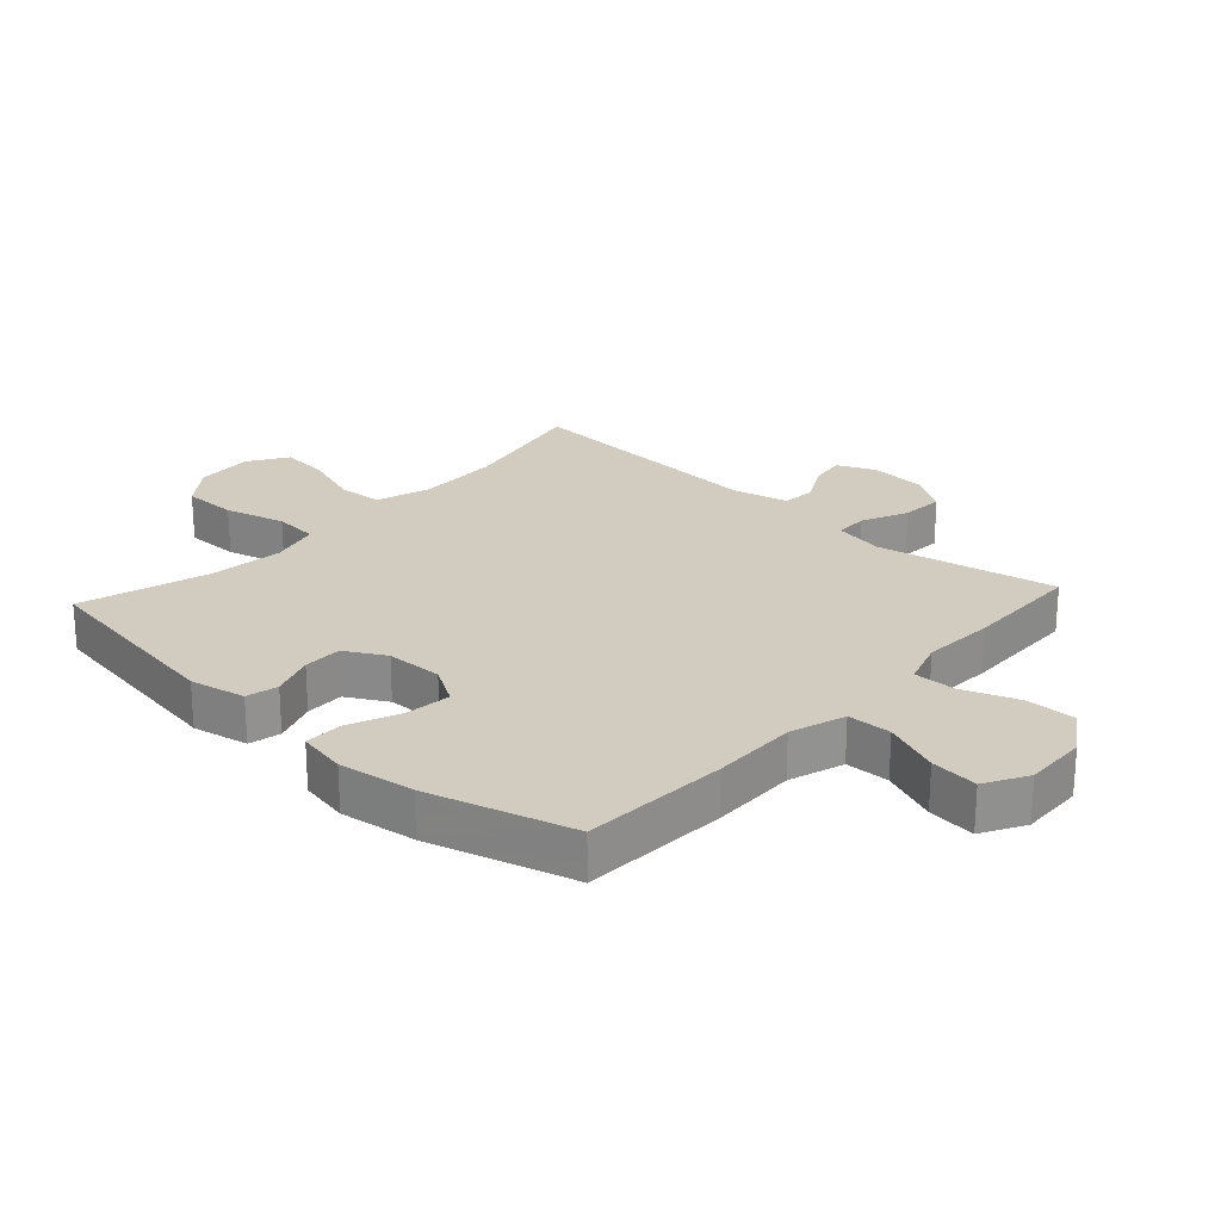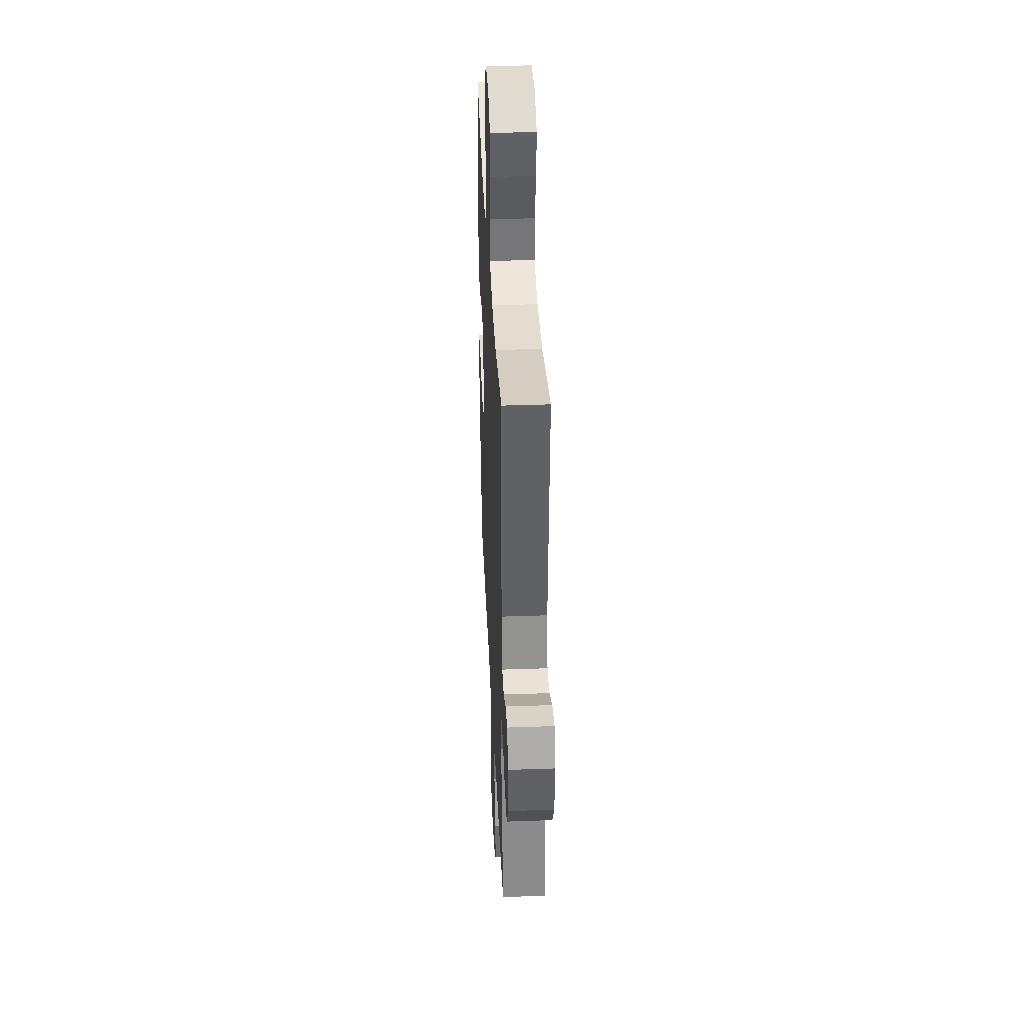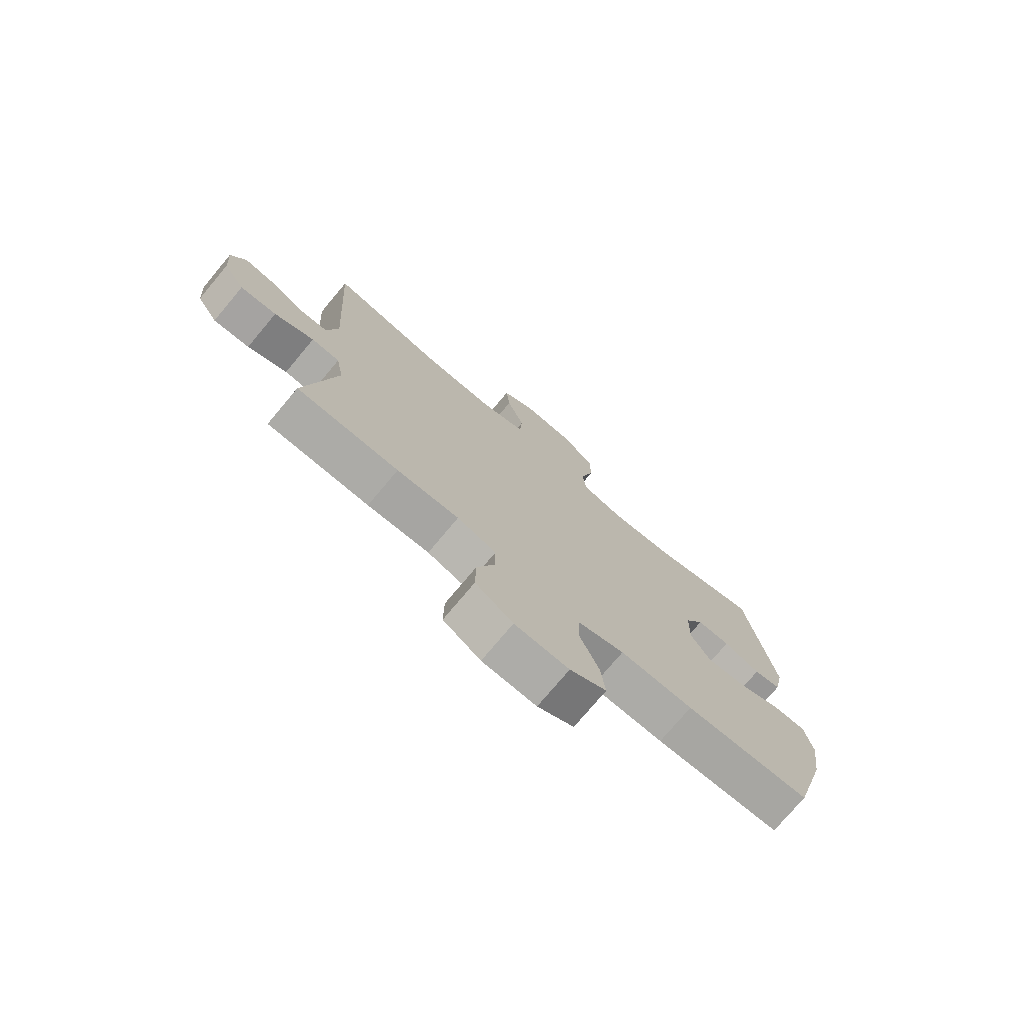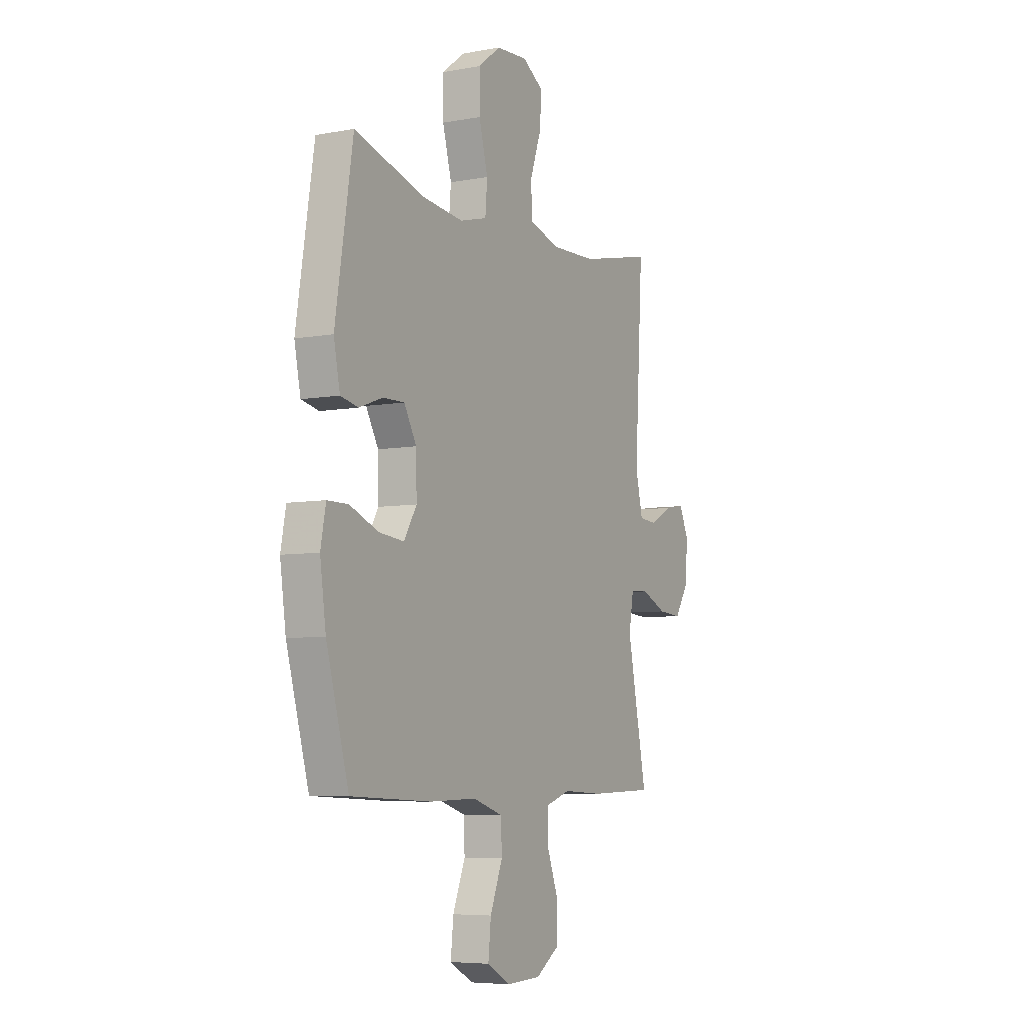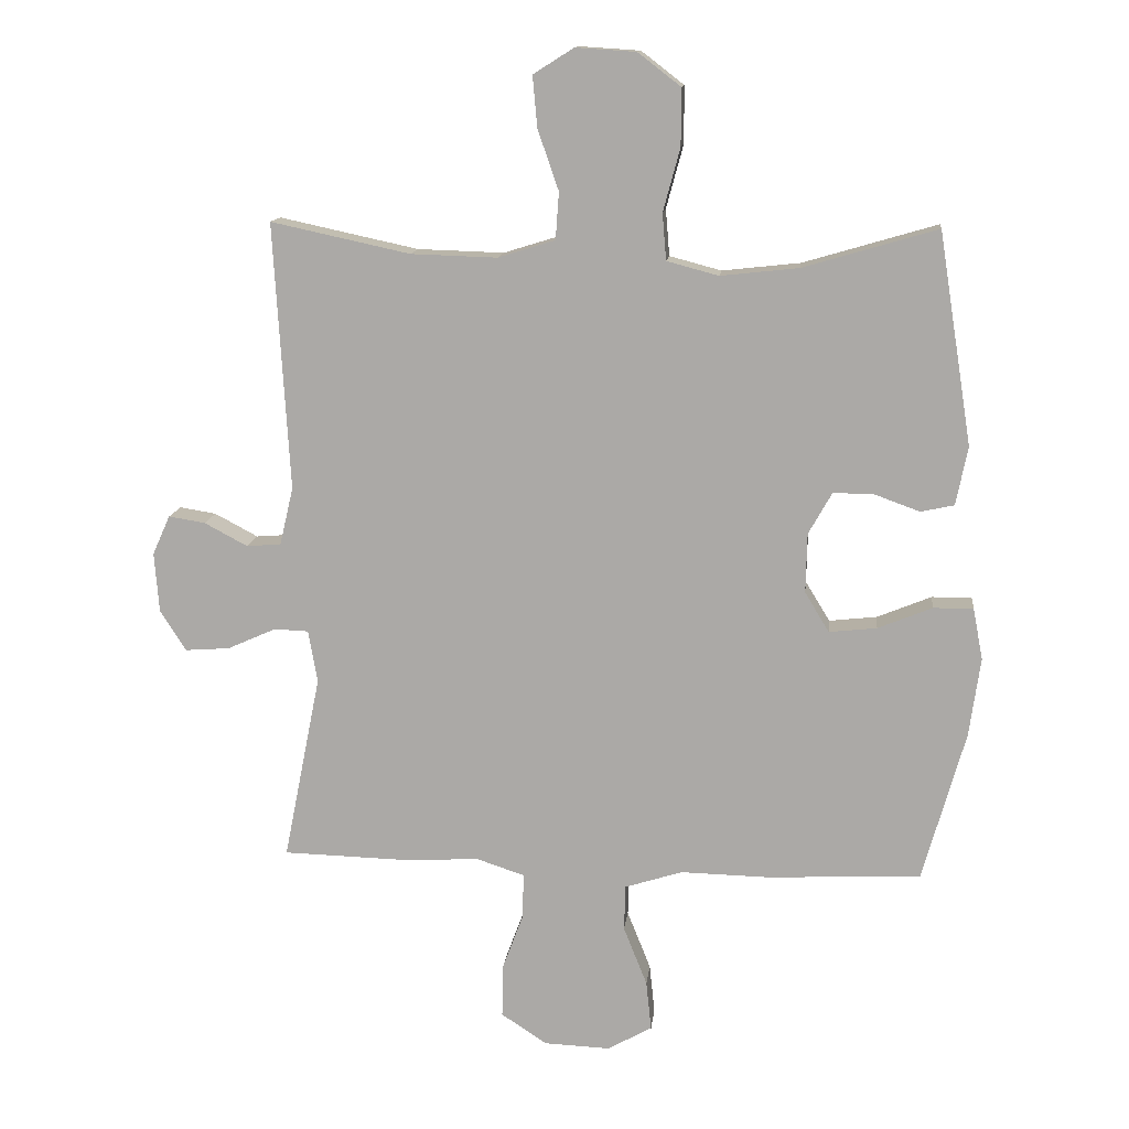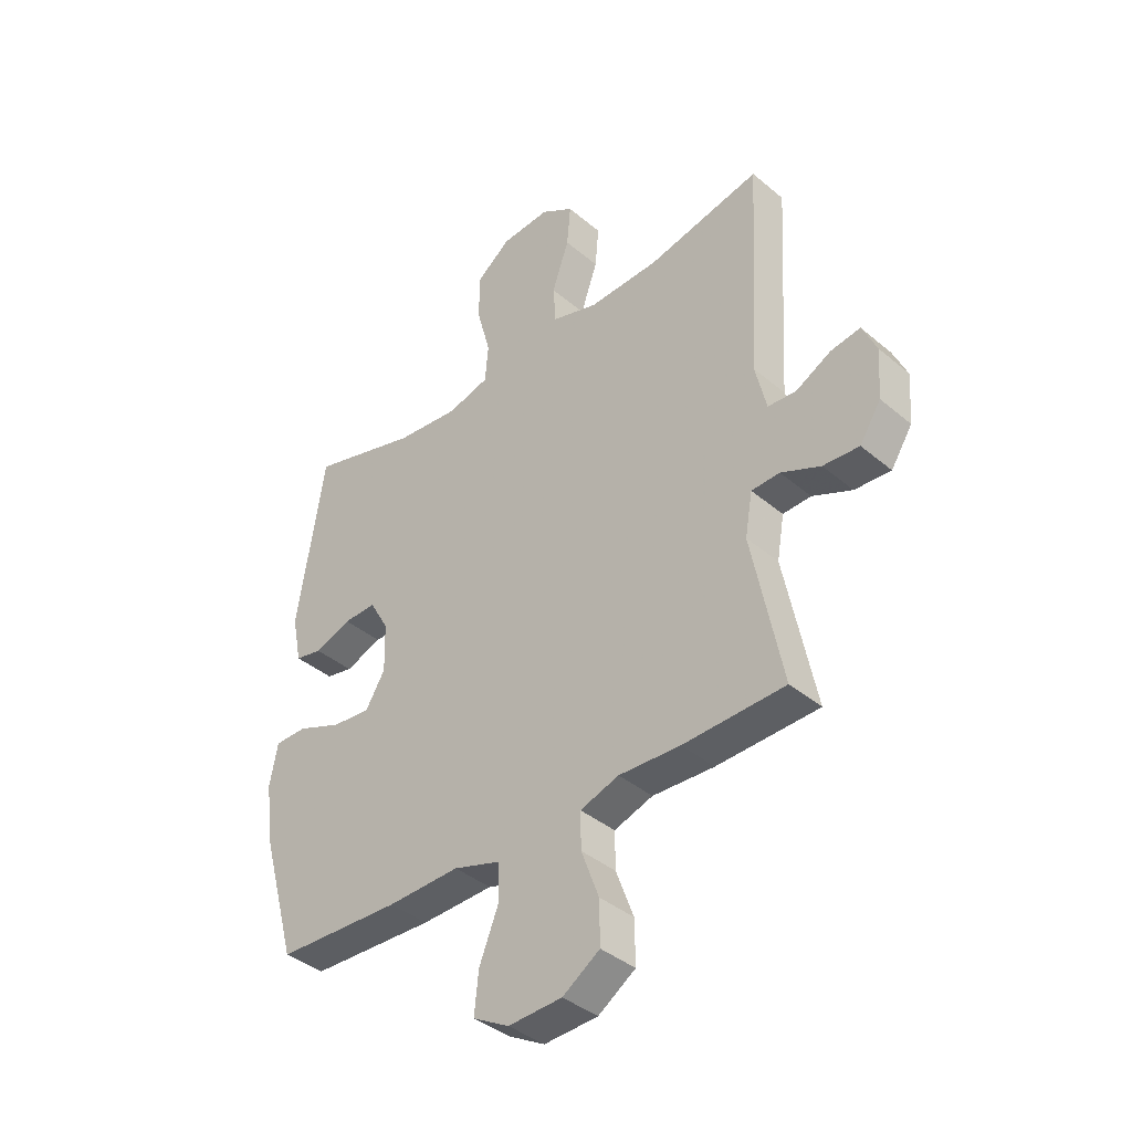
<metadata>
{"format":"obj","ext":"obj","renderer":"f3d","projection":"perspective","resolution":1024,"background":"white","views":[{"elev":23.9,"azim":132.5,"up":"+Y"},{"elev":37.3,"azim":-92.6,"up":"+Z"},{"elev":-75.5,"azim":-40.0,"up":"+Z"},{"elev":-6.3,"azim":118.8,"up":"+Z"},{"elev":13.0,"azim":6.3,"up":"+Z"},{"elev":-39.4,"azim":-136.2,"up":"+Z"}]}
</metadata>
<code>
v -0.5 0.07 -0.5
v -0.443 0.07 -0.215
v -0.457 0.07 -0.135
v -0.51 0.07 -0.133
v -0.584 0.07 -0.166
v -0.652 0.07 -0.171
v -0.692 0.07 -0.109
v -0.699 0.07 -0.017
v -0.672 0.07 0.043
v -0.616 0.07 0.034
v -0.55 0.07 -0.001
v -0.497 0.07 0.003
v -0.476 0.07 0.092
v -0.5 0.07 0.5
v -0.287 0.07 0.454
v -0.155 0.07 0.45
v -0.068 0.07 0.477
v -0.063 0.07 0.549
v -0.095 0.07 0.641
v -0.102 0.07 0.719
v -0.04 0.07 0.758
v 0.052 0.07 0.752
v 0.117 0.07 0.702
v 0.117 0.07 0.615
v 0.091 0.07 0.519
v 0.097 0.07 0.448
v 0.176 0.07 0.427
v 0.295 0.07 0.44
v 0.5 0.07 0.5
v 0.551 0.07 0.177
v 0.533 0.07 0.088
v 0.482 0.07 0.077
v 0.413 0.07 0.102
v 0.351 0.07 0.103
v 0.315 0.07 0.039
v 0.313 0.07 -0.052
v 0.35 0.07 -0.113
v 0.423 0.07 -0.105
v 0.506 0.07 -0.071
v 0.567 0.07 -0.071
v 0.582 0.07 -0.149
v 0.565 0.07 -0.27
v 0.5 0.07 -0.5
v 0.266 0.07 -0.511
v 0.13 0.07 -0.508
v 0.042 0.07 -0.536
v 0.04 0.07 -0.606
v 0.076 0.07 -0.696
v 0.084 0.07 -0.772
v 0.016 0.07 -0.81
v -0.085 0.07 -0.806
v -0.155 0.07 -0.76
v -0.154 0.07 -0.68
v -0.121 0.07 -0.591
v -0.12 0.07 -0.523
v -0.193 0.07 -0.499
v -0.309 0.07 -0.505
v -0.5 0 -0.5
v -0.443 0 -0.215
v -0.457 0 -0.135
v -0.51 0 -0.133
v -0.584 0 -0.166
v -0.652 0 -0.171
v -0.692 0 -0.109
v -0.699 0 -0.017
v -0.672 0 0.043
v -0.616 0 0.034
v -0.55 0 -0.001
v -0.497 0 0.003
v -0.476 0 0.092
v -0.5 0 0.5
v -0.287 0 0.454
v -0.155 0 0.45
v -0.068 0 0.477
v -0.063 0 0.549
v -0.095 0 0.641
v -0.102 0 0.719
v -0.04 0 0.758
v 0.052 0 0.752
v 0.117 0 0.702
v 0.117 0 0.615
v 0.091 0 0.519
v 0.097 0 0.448
v 0.176 0 0.427
v 0.295 0 0.44
v 0.5 0 0.5
v 0.551 0 0.177
v 0.533 0 0.088
v 0.482 0 0.077
v 0.413 0 0.102
v 0.351 0 0.103
v 0.315 0 0.039
v 0.313 0 -0.052
v 0.35 0 -0.113
v 0.423 0 -0.105
v 0.506 0 -0.071
v 0.567 0 -0.071
v 0.582 0 -0.149
v 0.565 0 -0.27
v 0.5 0 -0.5
v 0.266 0 -0.511
v 0.13 0 -0.508
v 0.042 0 -0.536
v 0.04 0 -0.606
v 0.076 0 -0.696
v 0.084 0 -0.772
v 0.016 0 -0.81
v -0.085 0 -0.806
v -0.155 0 -0.76
v -0.154 0 -0.68
v -0.121 0 -0.591
v -0.12 0 -0.523
v -0.193 0 -0.499
v -0.309 0 -0.505
f 56 57 1 2
f 55 56 2 3
f 51 52 53 54
f 51 54 55
f 50 51 55
f 47 48 49 50
f 46 47 50 55
f 45 46 55 3
f 43 44 45 3
f 41 42 43 3
f 38 39 40 41
f 37 38 41
f 30 31 32 33
f 28 29 30 33
f 27 28 33 34
f 26 27 34 35
f 22 23 24 25
f 22 25 26
f 21 22 26
f 18 19 20 21
f 17 18 21 26
f 16 17 26 35
f 13 14 15
f 12 13 15 16
f 8 9 10 11
f 8 11 12
f 7 8 12
f 4 5 6 7
f 4 7 12
f 37 41 3 4
f 36 37 4 12
f 12 16 35 36
f 59 58 114 113
f 60 59 113 112
f 111 110 109 108
f 112 111 108
f 112 108 107
f 107 106 105 104
f 112 107 104 103
f 60 112 103 102
f 60 102 101 100
f 60 100 99 98
f 98 97 96 95
f 98 95 94
f 90 89 88 87
f 90 87 86 85
f 91 90 85 84
f 92 91 84 83
f 82 81 80 79
f 83 82 79
f 83 79 78
f 78 77 76 75
f 83 78 75 74
f 92 83 74 73
f 72 71 70
f 73 72 70 69
f 68 67 66 65
f 69 68 65
f 69 65 64
f 64 63 62 61
f 69 64 61
f 61 60 98 94
f 69 61 94 93
f 93 92 73 69
f 1 58 59 2
f 2 59 60 3
f 3 60 61 4
f 4 61 62 5
f 5 62 63 6
f 6 63 64 7
f 7 64 65 8
f 8 65 66 9
f 9 66 67 10
f 10 67 68 11
f 11 68 69 12
f 12 69 70 13
f 13 70 71 14
f 14 71 72 15
f 15 72 73 16
f 16 73 74 17
f 17 74 75 18
f 18 75 76 19
f 19 76 77 20
f 20 77 78 21
f 21 78 79 22
f 22 79 80 23
f 23 80 81 24
f 24 81 82 25
f 25 82 83 26
f 26 83 84 27
f 27 84 85 28
f 28 85 86 29
f 29 86 87 30
f 30 87 88 31
f 31 88 89 32
f 32 89 90 33
f 33 90 91 34
f 34 91 92 35
f 35 92 93 36
f 36 93 94 37
f 37 94 95 38
f 38 95 96 39
f 39 96 97 40
f 40 97 98 41
f 41 98 99 42
f 42 99 100 43
f 43 100 101 44
f 44 101 102 45
f 45 102 103 46
f 46 103 104 47
f 47 104 105 48
f 48 105 106 49
f 49 106 107 50
f 50 107 108 51
f 51 108 109 52
f 52 109 110 53
f 53 110 111 54
f 54 111 112 55
f 55 112 113 56
f 56 113 114 57
f 57 114 58 1

</code>
